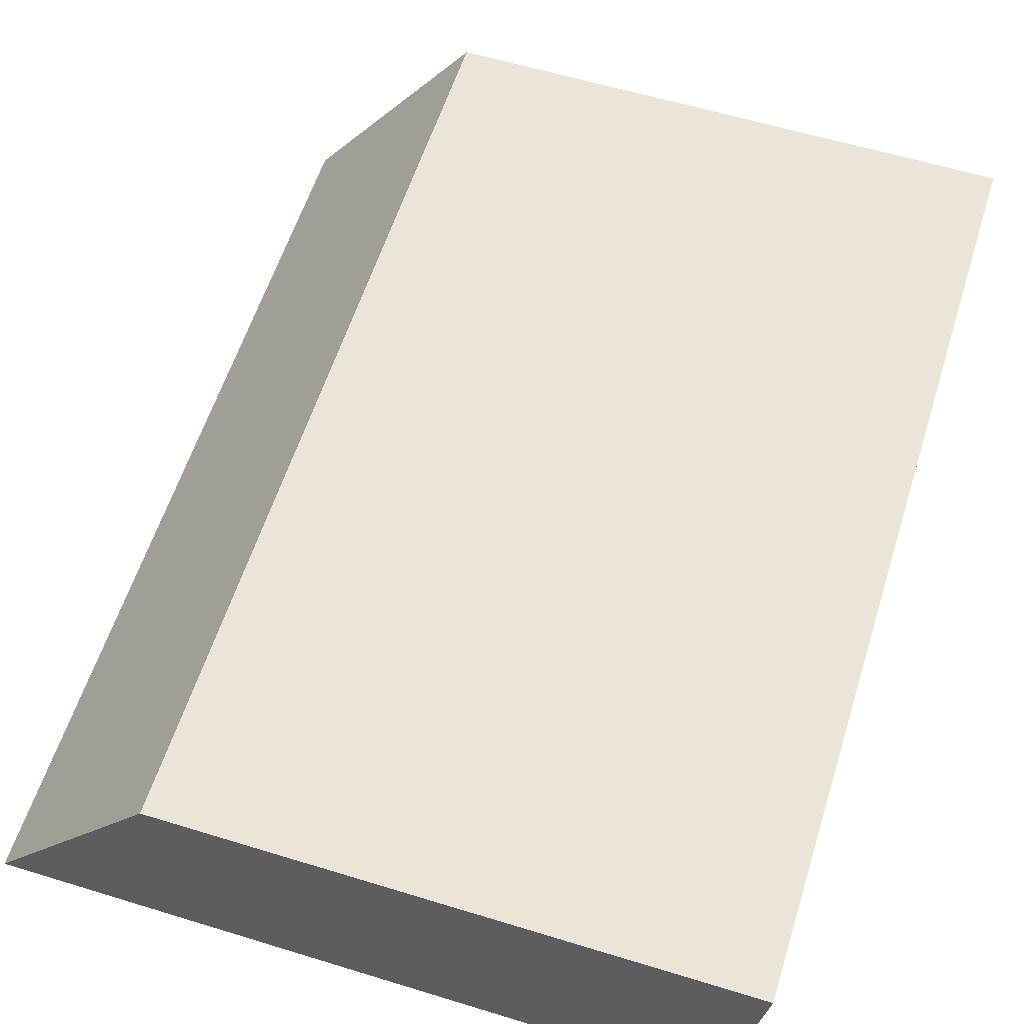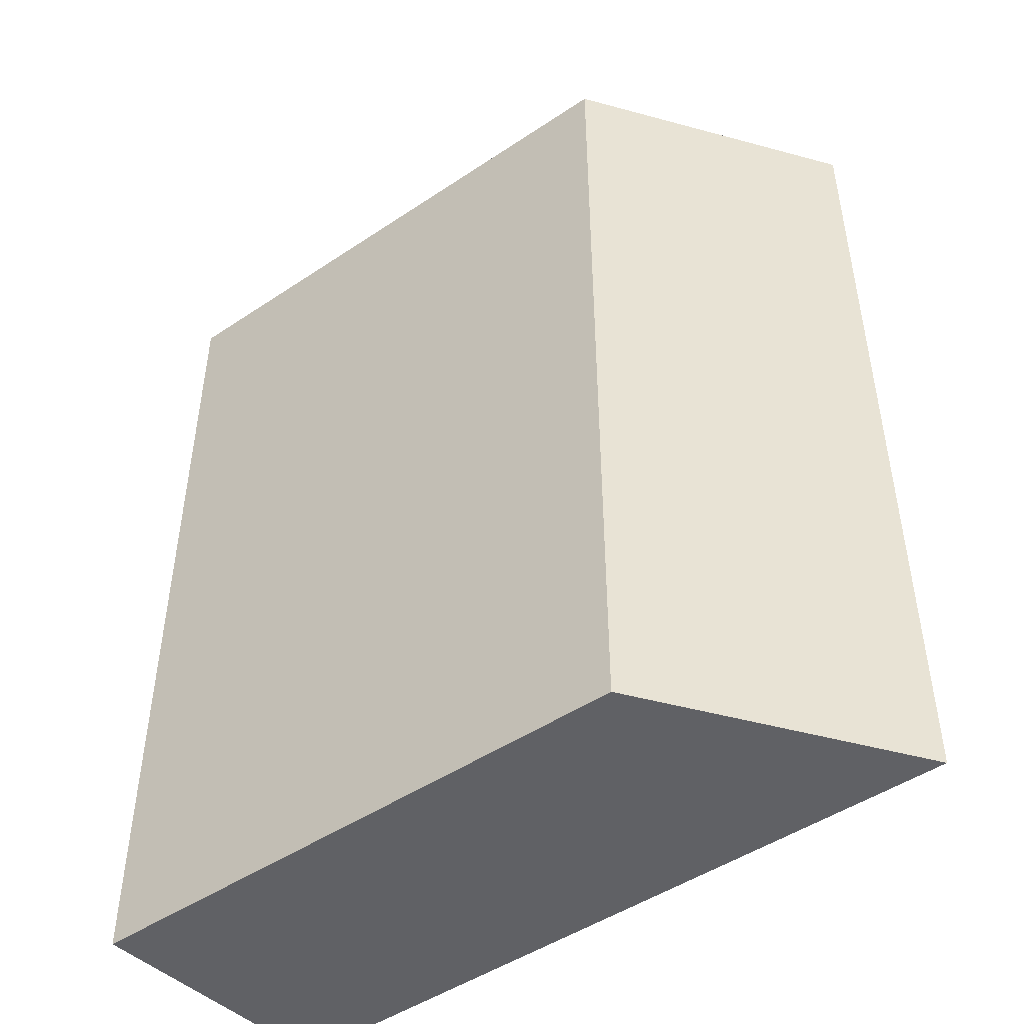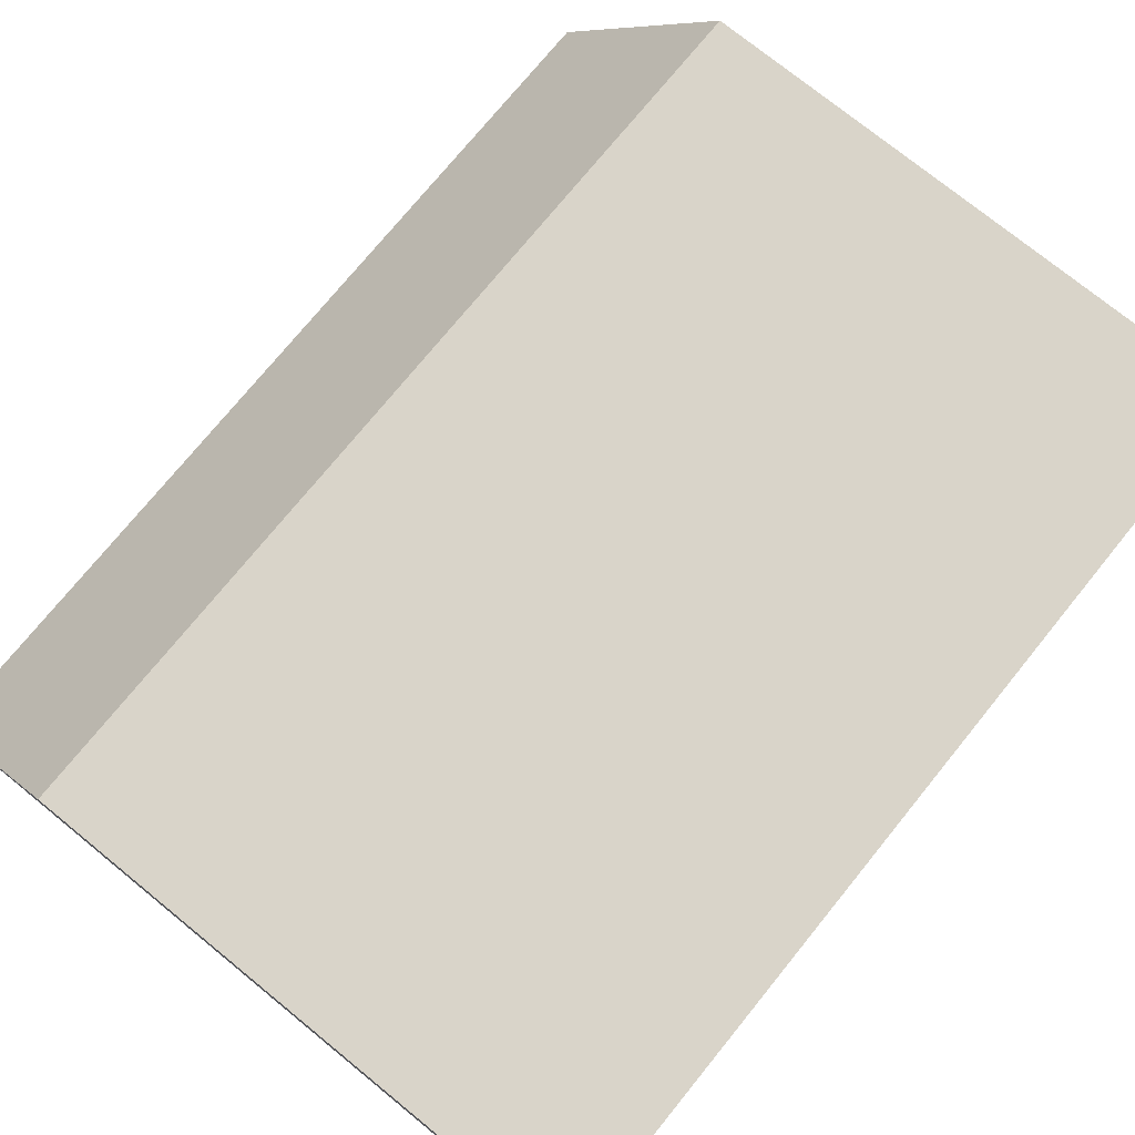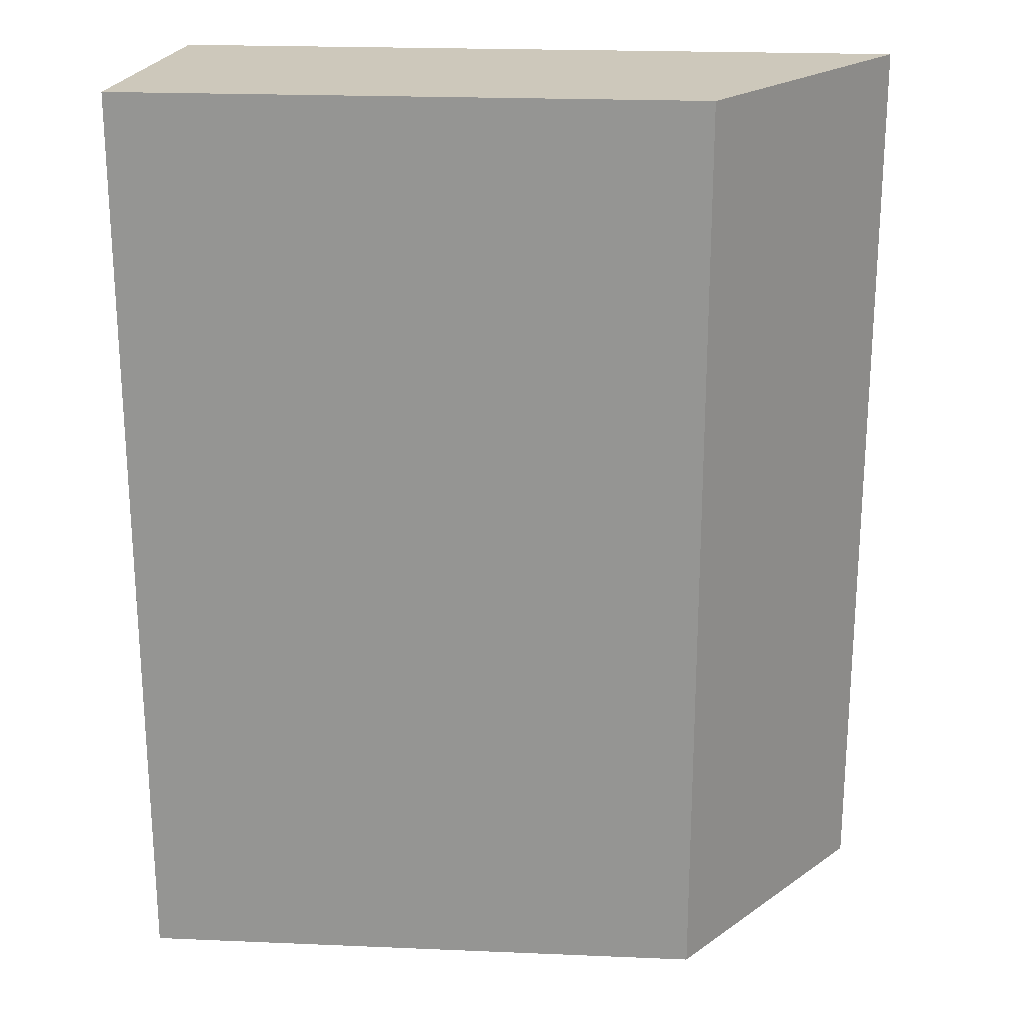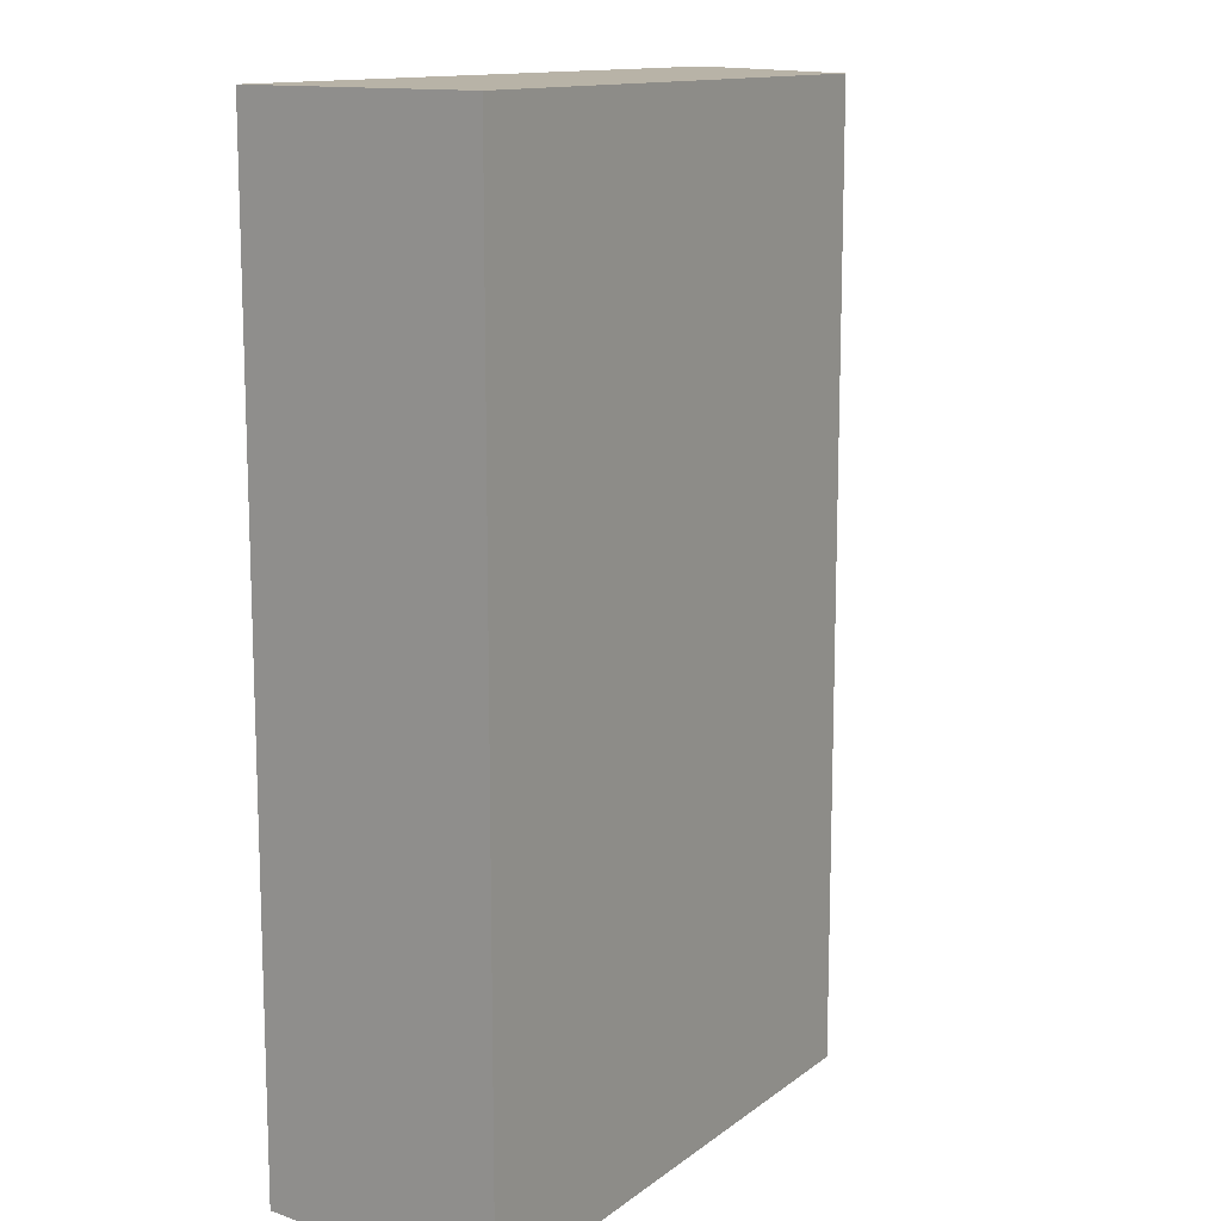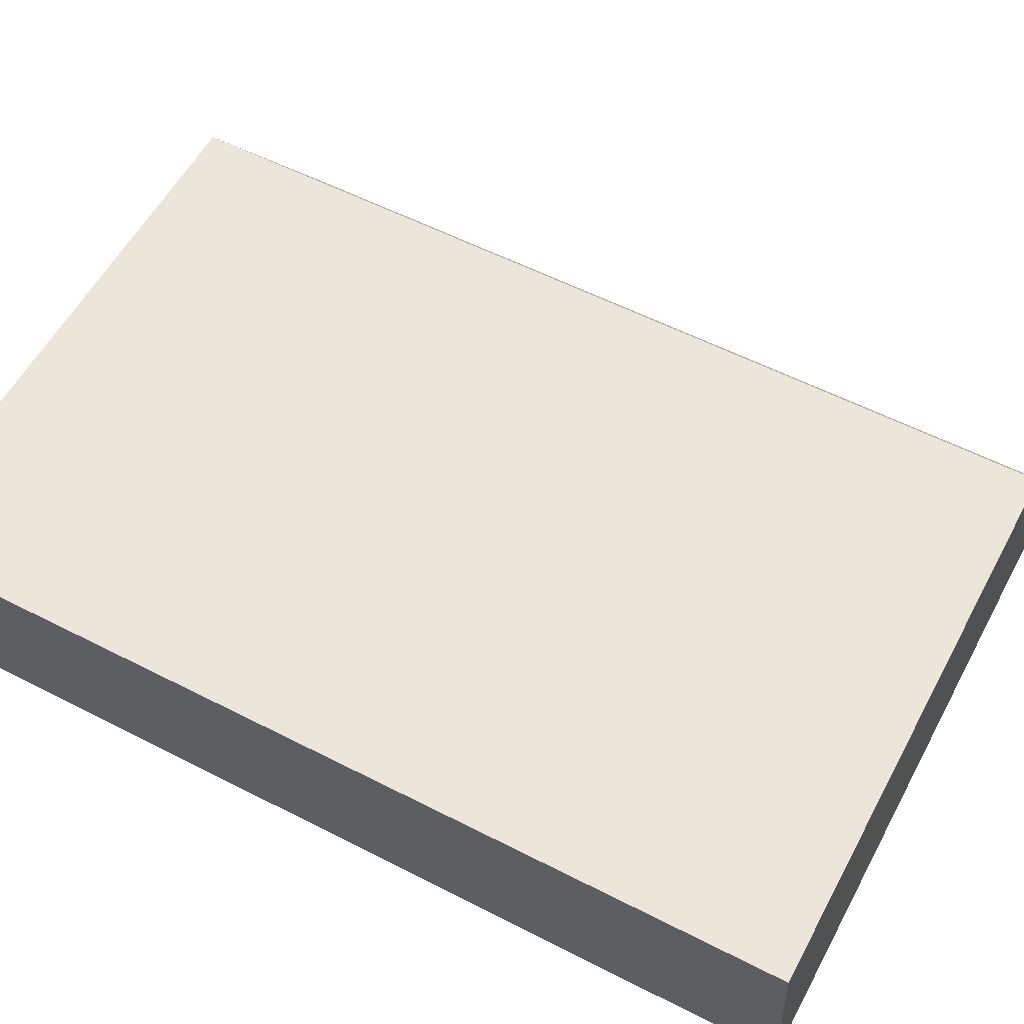
<metadata>
{"format":"obj","ext":"obj","renderer":"f3d","projection":"perspective","resolution":1024,"background":"white","views":[{"elev":59.2,"azim":-162.5,"up":"+Z"},{"elev":-47.8,"azim":37.0,"up":"+Y"},{"elev":74.9,"azim":-140.9,"up":"+Z"},{"elev":22.0,"azim":4.2,"up":"+Y"},{"elev":12.8,"azim":-58.7,"up":"+Y"},{"elev":56.9,"azim":-61.9,"up":"+Z"}]}
</metadata>
<code>
v 40.86 0.1727 7.105e-15
v 40.86 0.4787 7.105e-15
v 38.7 70 0
v 40.86 70 7.105e-15
v -8.908 -0.001 7.105e-15
v 40.86 -0.001 7.105e-15
v -13.71 65.06 0
v -13.71 65.13 0
v -13.71 -0.001 1.421e-14
v -13.71 0.06313 0
v -13.71 39.39 0
v -13.71 11.83 0
v -13.71 39.27 0
v -13.71 7.834 0
v -13.71 70 0
v -14.77 70 8.469
v -16.06 3.499 18.68
v -16.06 4.383 18.68
v -16.06 14.75 18.68
v 27.29 23.57 18.68
v 27.29 54.13 18.68
v -16.06 31.7 18.68
v -16.06 47.06 18.68
v -16.06 67.28 18.68
v -16.06 67.24 18.68
v 27.29 70 18.68
v 25.84 70 18.68
v -16.06 47.12 18.68
v -16.06 61.48 18.68
v -16.06 29.47 18.68
v -16.06 70 18.68
v -11.62 70 18.68
v 27.29 -0.001 18.68
v 27.29 0.115 18.68
v -16.06 0.03488 18.68
v 27.29 0.3194 18.68
v -16.06 0.02798 18.68
v -5.949 -0.001 18.68
v -9.156 -0.001 18.68
v -16.06 -0.001 18.68
f 1 13 2
f 36 1 2
f 6 5 1
f 5 10 1
f 1 34 6
f 14 1 10
f 12 13 1
f 12 1 14
f 36 34 1
f 11 4 2
f 4 20 2
f 13 11 2
f 20 36 2
f 7 3 4
f 3 26 4
f 8 3 7
f 8 15 3
f 3 15 16
f 3 16 27
f 3 27 26
f 11 7 4
f 4 21 20
f 4 26 21
f 5 6 33
f 5 9 10
f 9 5 38
f 38 5 33
f 34 33 6
f 25 8 7
f 11 28 7
f 29 25 7
f 28 29 7
f 16 15 8
f 24 16 8
f 24 8 25
f 10 9 37
f 37 9 40
f 39 9 38
f 40 9 39
f 14 10 18
f 18 10 17
f 17 10 35
f 10 37 35
f 11 13 23
f 11 23 28
f 12 22 13
f 14 30 12
f 12 30 22
f 13 22 23
f 19 14 18
f 19 30 14
f 31 16 24
f 32 27 16
f 32 16 31
f 21 18 17
f 20 21 17
f 36 20 17
f 35 36 17
f 21 19 18
f 19 21 30
f 21 23 22
f 30 21 22
f 21 28 23
f 21 26 29
f 21 29 28
f 26 24 25
f 26 27 24
f 24 27 32
f 24 32 31
f 29 26 25
f 35 33 34
f 35 37 33
f 33 37 38
f 35 34 36
f 37 39 38
f 40 39 37

</code>
